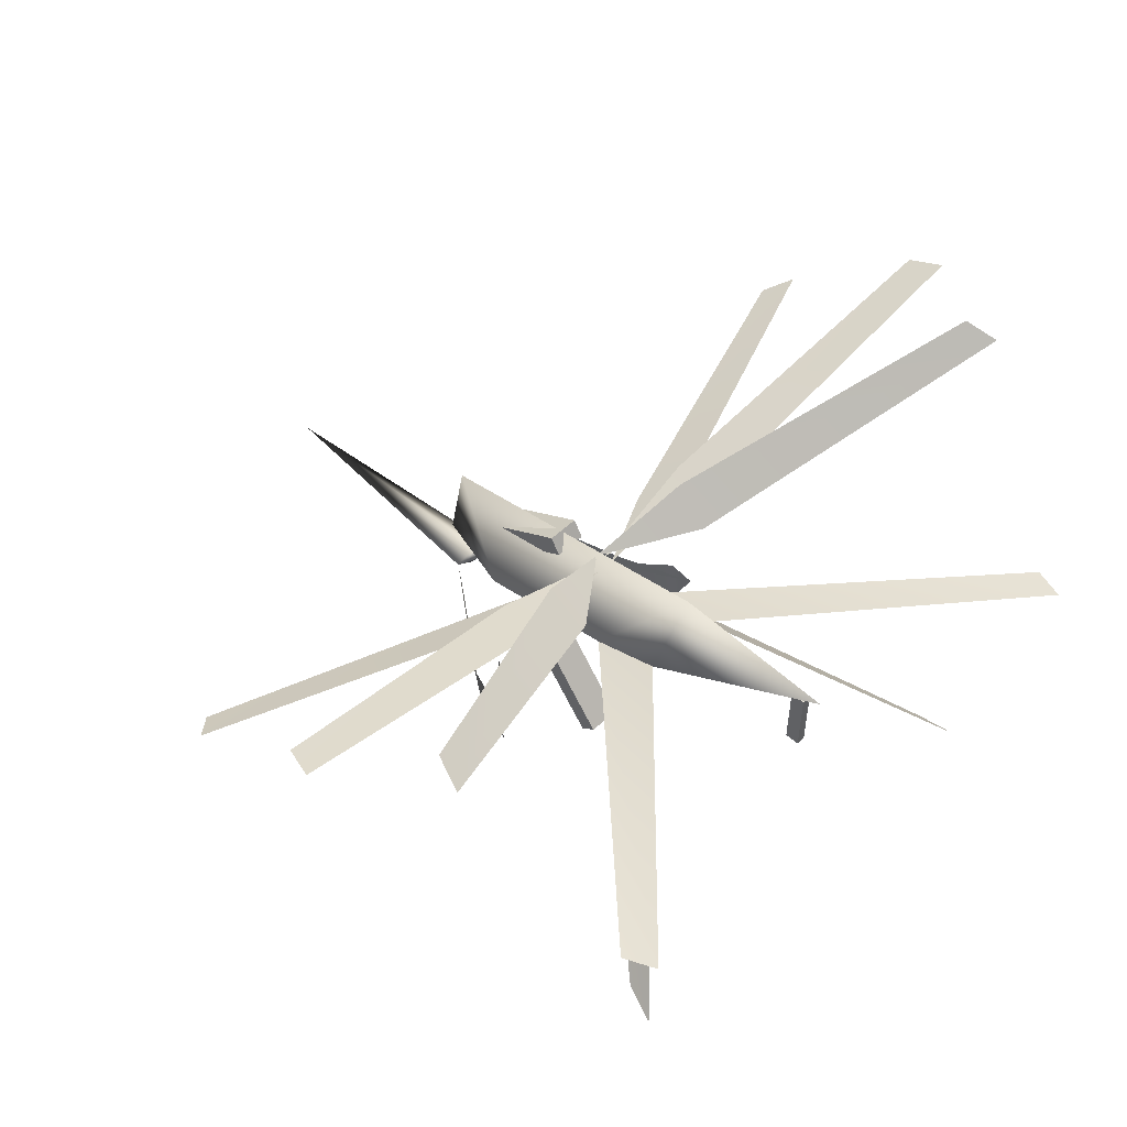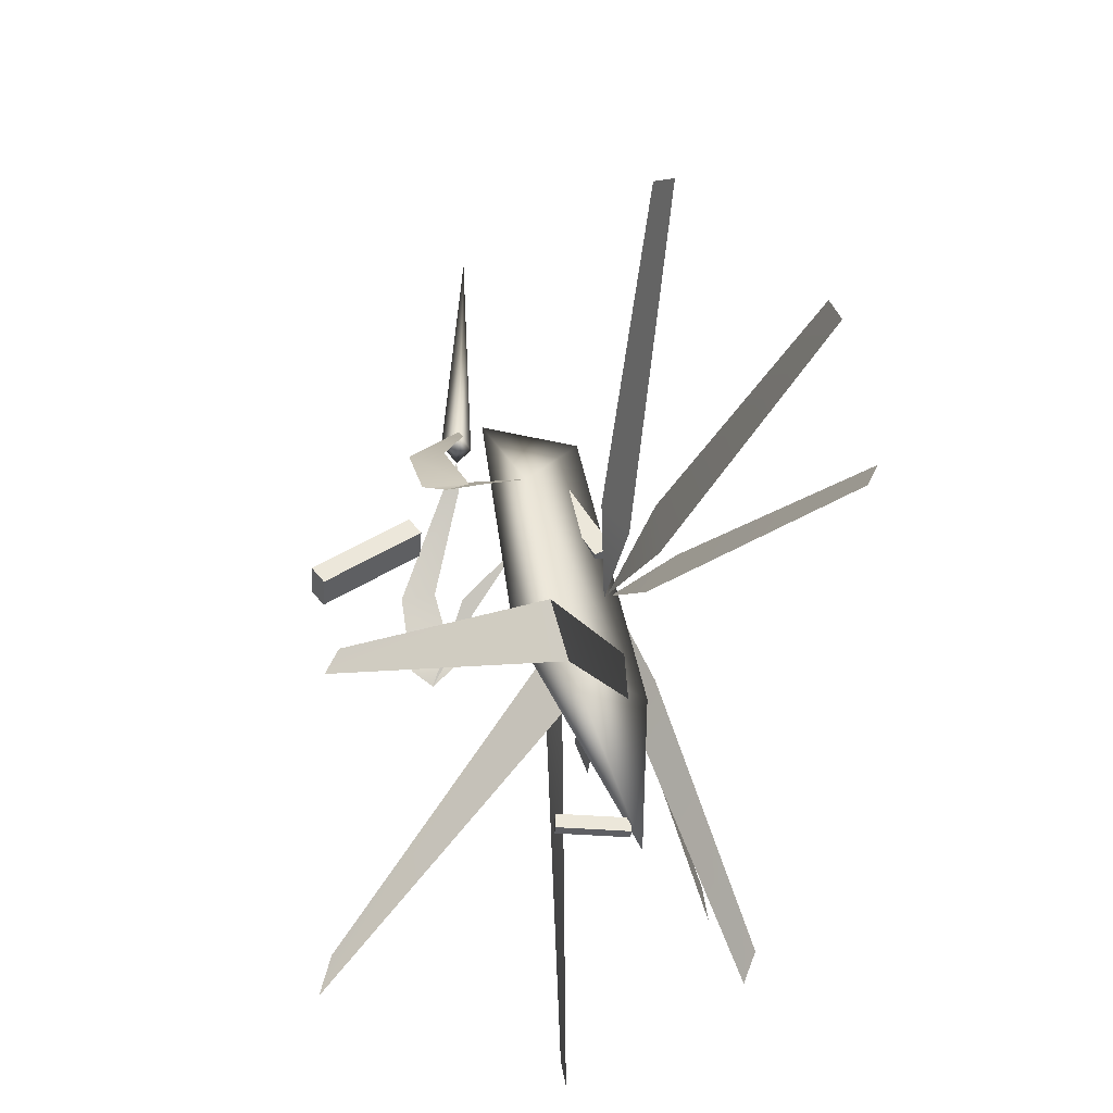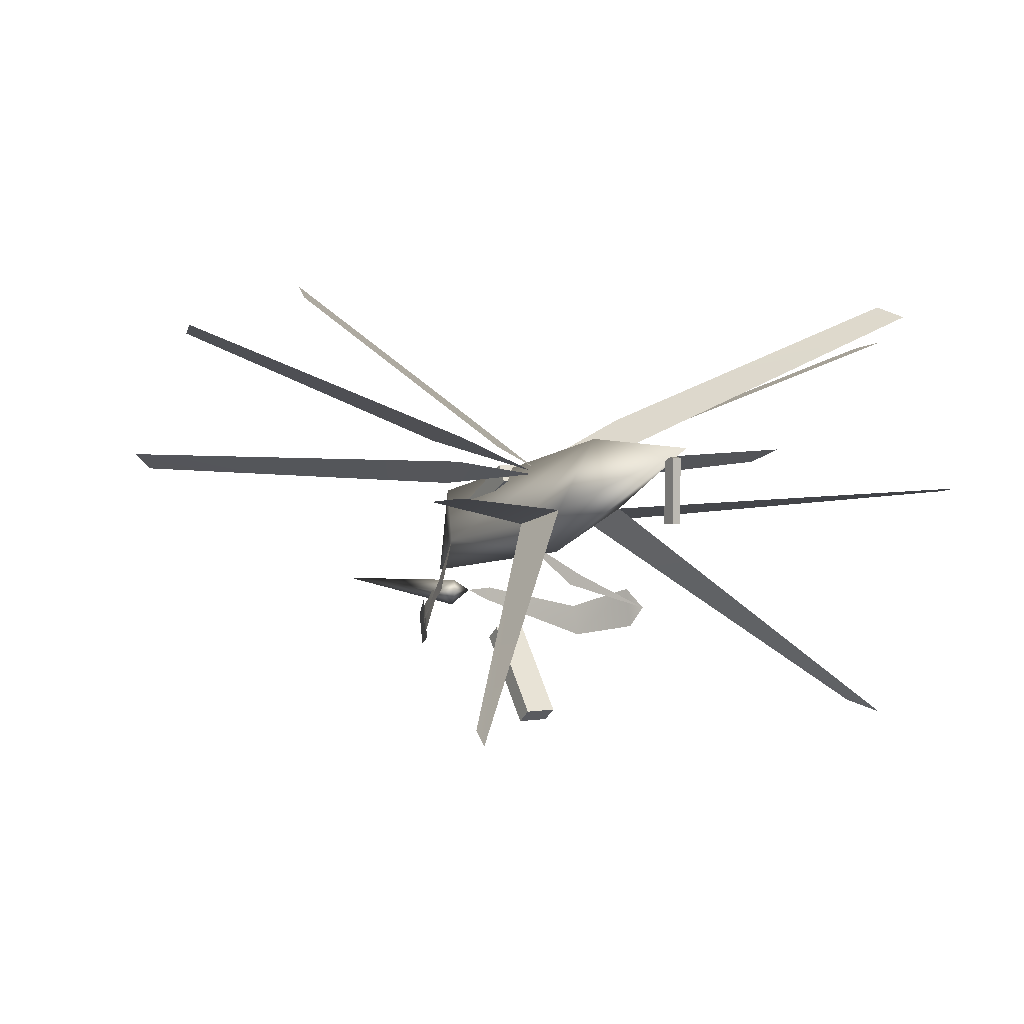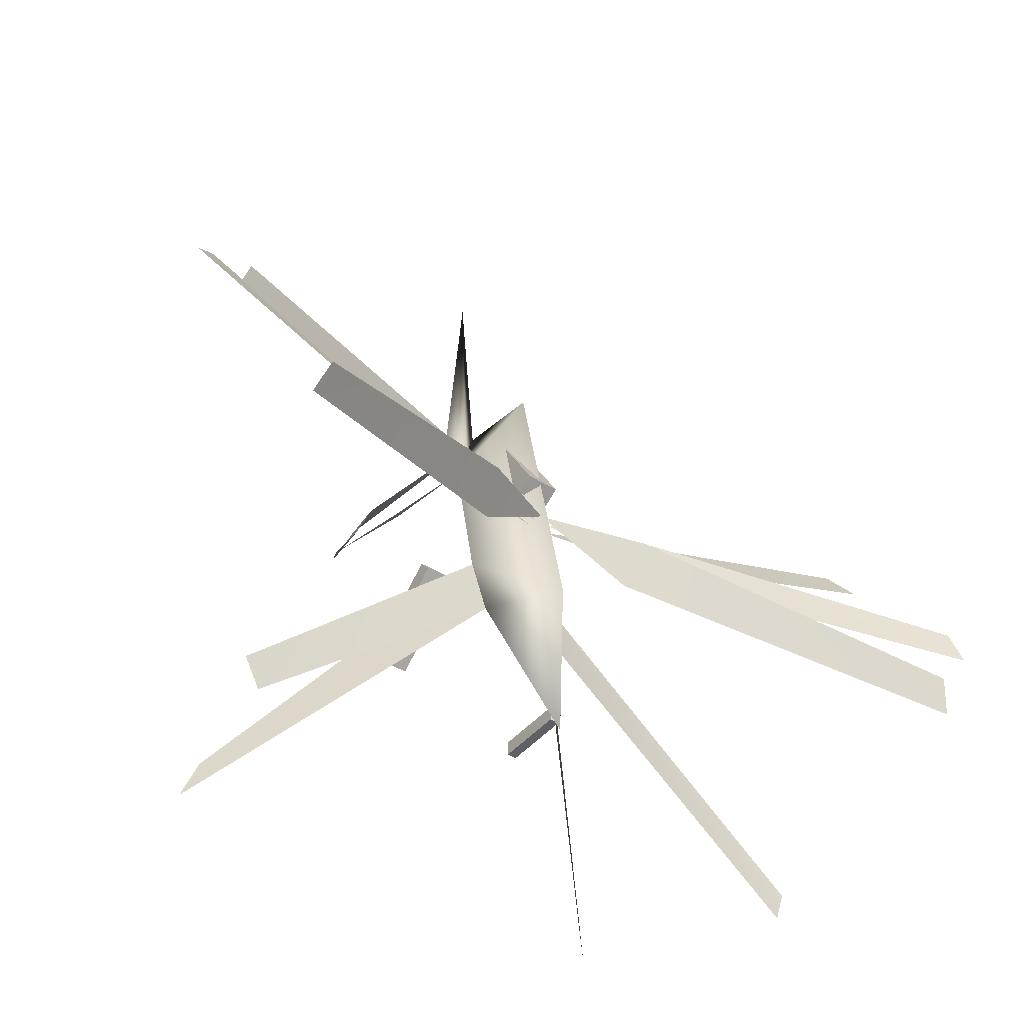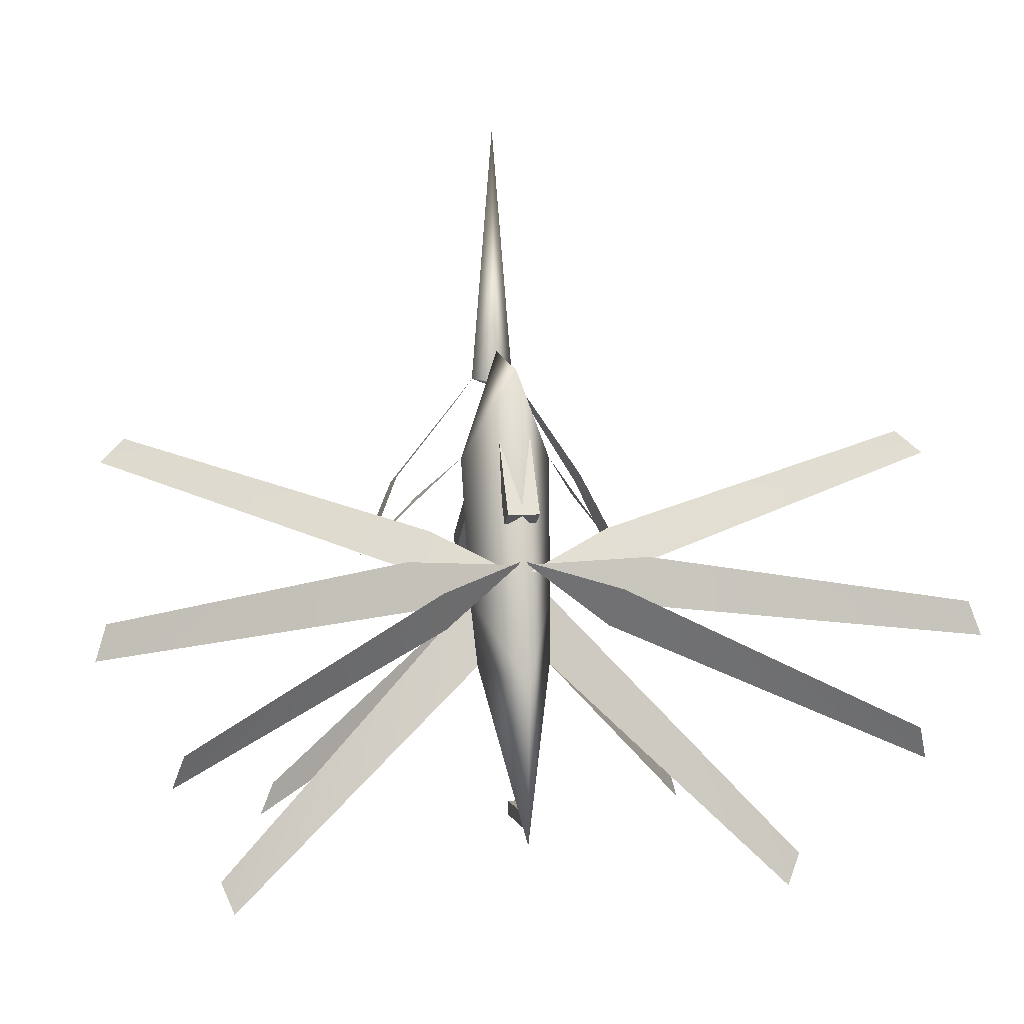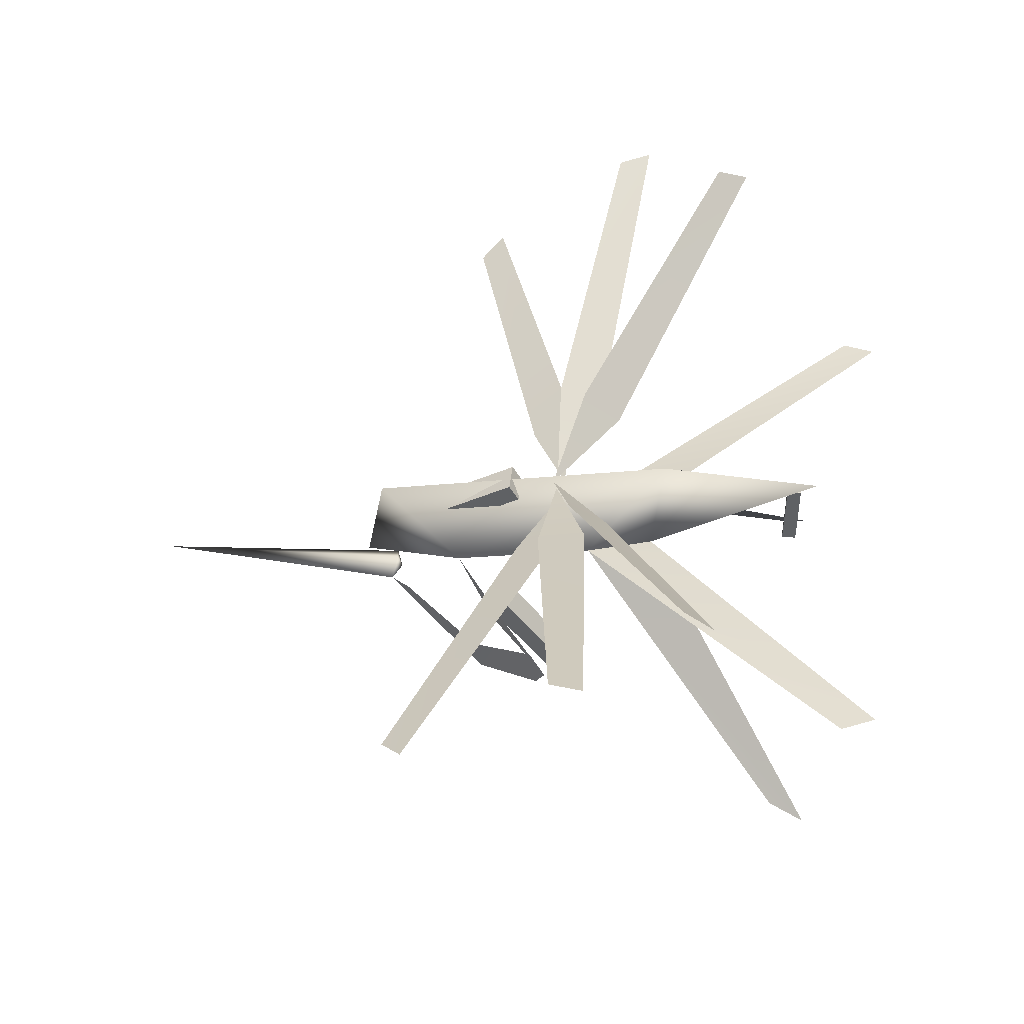
<metadata>
{"format":"obj","ext":"obj","renderer":"f3d","projection":"perspective","resolution":1024,"background":"white","views":[{"elev":50.6,"azim":134.0,"up":"+Y"},{"elev":-41.3,"azim":85.5,"up":"+Z"},{"elev":2.3,"azim":148.9,"up":"+Y"},{"elev":-43.6,"azim":143.7,"up":"+Z"},{"elev":4.4,"azim":167.3,"up":"+Z"},{"elev":43.2,"azim":96.6,"up":"+Y"}]}
</metadata>
<code>
g skinCluster1Set tweakSet1
v 0.0422 -96.96 135.2
v 0.04213 -38.21 123.5
v 0.04175 -4.265 -175.9
v 0.04197 -75.8 -25.94
v 0.04186 0.8476 -72.33
v 0.04242 -111.9 281
v 0.04225 -121.6 118.1
v 0.04222 -103.5 114.9
v 0.04222 -112.2 111.8
v -29.25 -71.39 65.99
v -23.76 -45.69 -66.38
v -26.59 -56.42 -23.86
v -149.1 -176.8 -183.9
v -141.2 -170.8 -161
v -182.7 -30.94 -216.7
v -190.8 -33.31 -196.1
v -13.67 -111.5 116.7
v -22.58 -118.4 103.3
v -23.79 -109.2 103.6
v -63.71 -141 46.56
v -63.04 -120.9 51.46
v -82.38 -132.7 5.965
v -88.28 -119.3 -0.5368
v -57.86 -97.16 33.67
v -52.5 -104 39.66
v -82.05 -106.5 10.63
v -7.598 -27.91 -9.291
v -77.18 -0.6959 6.198
v -271.4 70.58 -39.95
v -71.31 1.383 -23.92
v -264.7 66.2 -19.15
v -4.167 -21.29 0.8436
v -57.31 13.12 -12.4
v -229.6 84.7 -112.9
v -52.53 -4.524 -37.14
v -223.3 92.17 -92.84
v 0.04197 -19.17 3.568
v -57.63 -29.48 22.45
v -263.2 -8.999 69.68
v -64.07 -14.56 -3.661
v -248.5 -18.61 83.4
v -6 -23.59 -3.808
v 29.34 -71.39 65.99
v 23.85 -45.69 -66.38
v 26.67 -56.42 -23.86
v 149.1 -176.8 -183.9
v 141.3 -170.8 -161
v 182.8 -30.93 -216.7
v 190.8 -33.31 -196.1
v 13.75 -111.5 116.7
v 22.66 -118.4 103.3
v 23.87 -109.2 103.6
v 63.8 -141 46.56
v 63.12 -120.9 51.46
v 82.46 -132.7 5.965
v 88.37 -119.3 -0.537
v 57.95 -97.16 33.67
v 52.59 -104 39.66
v 82.13 -106.5 10.63
v 7.682 -27.91 -9.291
v 77.26 -0.6957 6.197
v 271.4 70.58 -39.95
v 71.39 1.383 -23.92
v 264.8 66.2 -19.15
v 4.251 -21.29 0.8436
v 57.4 13.12 -12.4
v 229.7 84.7 -112.9
v 52.61 -4.524 -37.14
v 223.4 92.17 -92.84
v 57.71 -29.48 22.45
v 263.3 -8.999 69.68
v 64.16 -14.56 -3.661
v 248.6 -18.61 83.4
v 6.084 -23.59 -3.808
g TR_MO_kitifly_LOD
f 5 3 11
f 5 11 12
f 12 10 5
f 12 4 10
f 2 10 1
f 11 3 4
f 11 12 13
f 14 13 12
f 12 15 11
f 15 12 16
f 7 6 17
f 8 17 6
f 7 17 9
f 17 8 9
f 19 18 17
f 21 20 19
f 18 19 20
f 26 20 21
f 23 22 26
f 20 26 22
f 25 24 23
f 24 25 10
f 4 1 10
f 12 11 4
f 2 5 10
f 28 29 30
f 31 29 28
f 28 30 32
f 33 34 35
f 36 34 33
f 33 35 37
f 38 39 40
f 41 39 38
f 38 40 42
f 44 3 5
f 45 44 5
f 5 43 45
f 43 4 45
f 1 43 2
f 4 3 44
f 46 45 44
f 45 46 47
f 44 48 45
f 49 45 48
f 50 6 7
f 6 50 8
f 9 50 7
f 9 8 50
f 50 51 52
f 52 53 54
f 53 52 51
f 54 53 59
f 59 55 56
f 55 59 53
f 56 57 58
f 43 58 57
f 43 1 4
f 4 44 45
f 43 5 2
f 63 62 61
f 61 62 64
f 65 63 61
f 68 67 66
f 66 67 69
f 37 68 66
f 72 71 70
f 70 71 73
f 74 72 70
g default
v 9.909 -63.52 86.21
v 9.91 -52.56 92.54
v 9.905 -29.09 26.57
v 9.905 -18.12 32.9
v -10.67 -63.52 86.21
v -10.67 -52.56 92.54
v -10.67 -29.09 26.57
v -10.67 -18.12 32.9
g initialShadingGroup Kitkil_colonne
f 75 77 78 76
f 79 80 82 81
f 75 76 80 79
f 76 78 82 80
f 78 77 81 82
f 77 75 79 81
g default
v -3.122 -51.6 -156.2
v -3.027 -51.63 -165.2
v -3.425 -10.2 -156.3
v -3.33 -10.23 -165.3
v 2.475 -51.56 -156.1
v 2.57 -51.59 -165.1
v 2.172 -10.16 -156.3
v 2.267 -10.19 -165.3
g initialShadingGroup Kitkil_queue
f 83 85 86
f 86 84 83
f 87 88 90
f 90 89 87
f 83 84 88
f 88 87 83
f 84 86 90
f 90 88 84
f 86 85 89
f 89 90 86
f 85 83 87
f 87 89 85
g default
v 9.908 -139.2 46.75
v 9.908 -131.5 36.7
v 9.908 -193.9 4.828
v 9.908 -186.2 -5.219
v -10.67 -139.2 46.75
v -10.67 -131.5 36.7
v -10.67 -193.9 4.828
v -10.67 -186.2 -5.219
g initialShadingGroup Kitkil_couille
f 91 93 94 92
f 95 96 98 97
f 91 92 96 95
f 92 94 98 96
f 94 93 97 98
f 93 91 95 97

</code>
